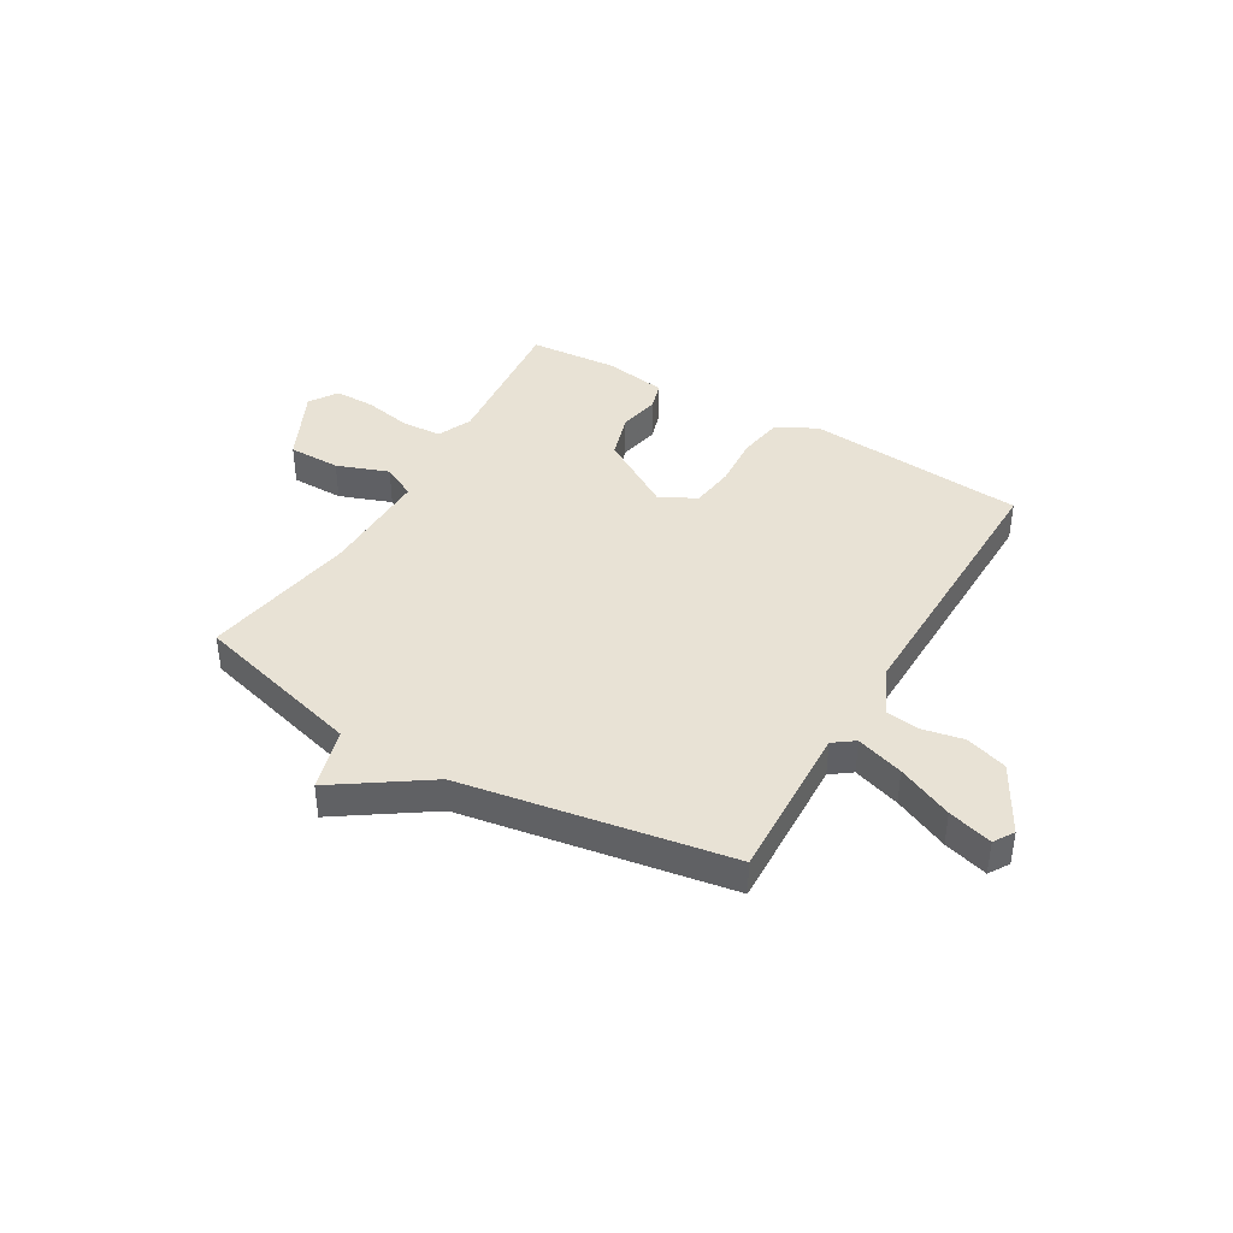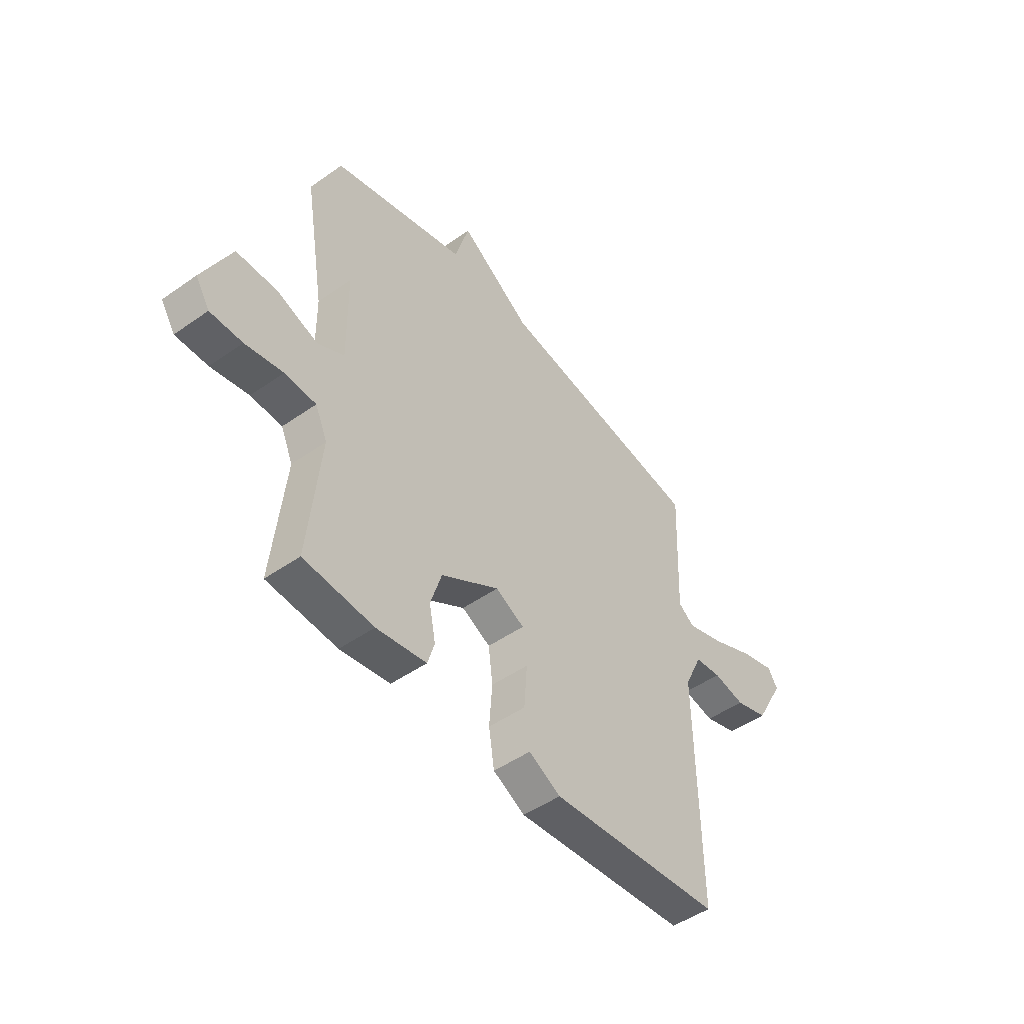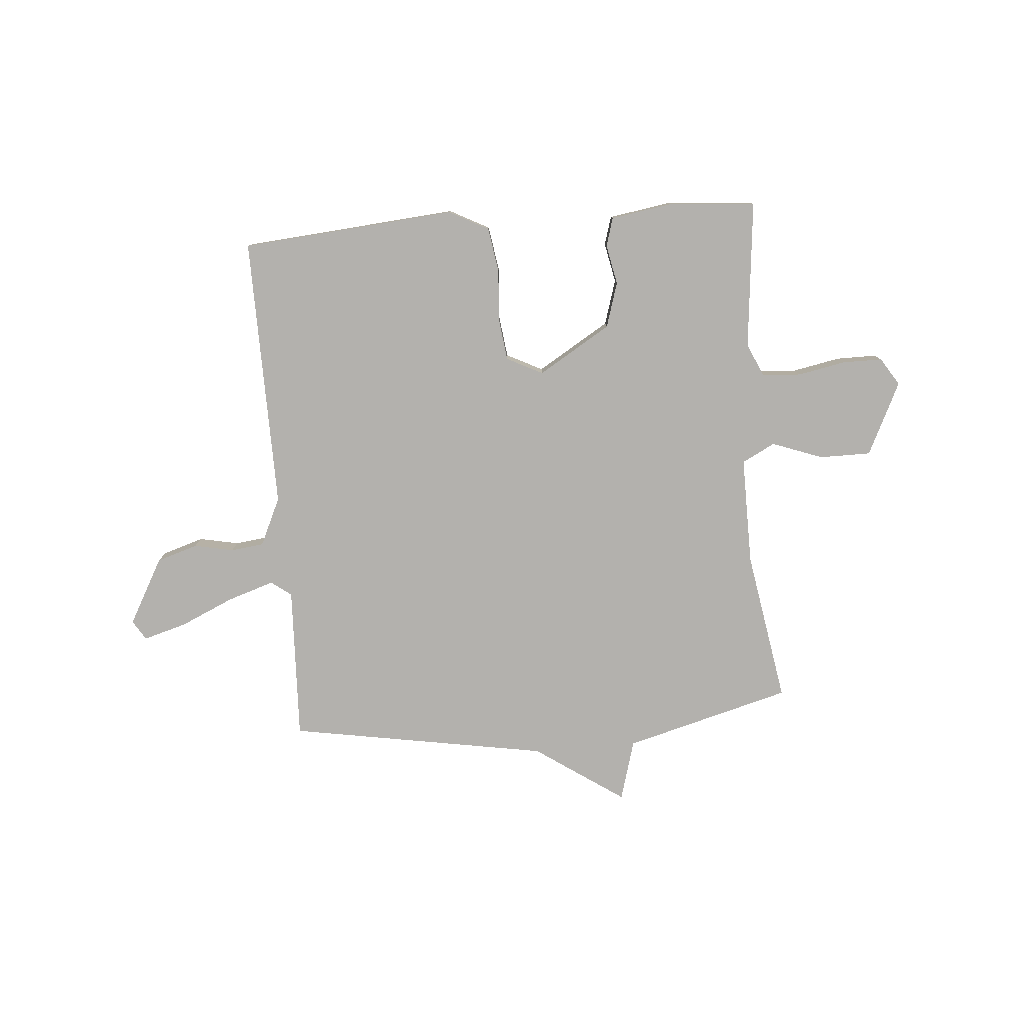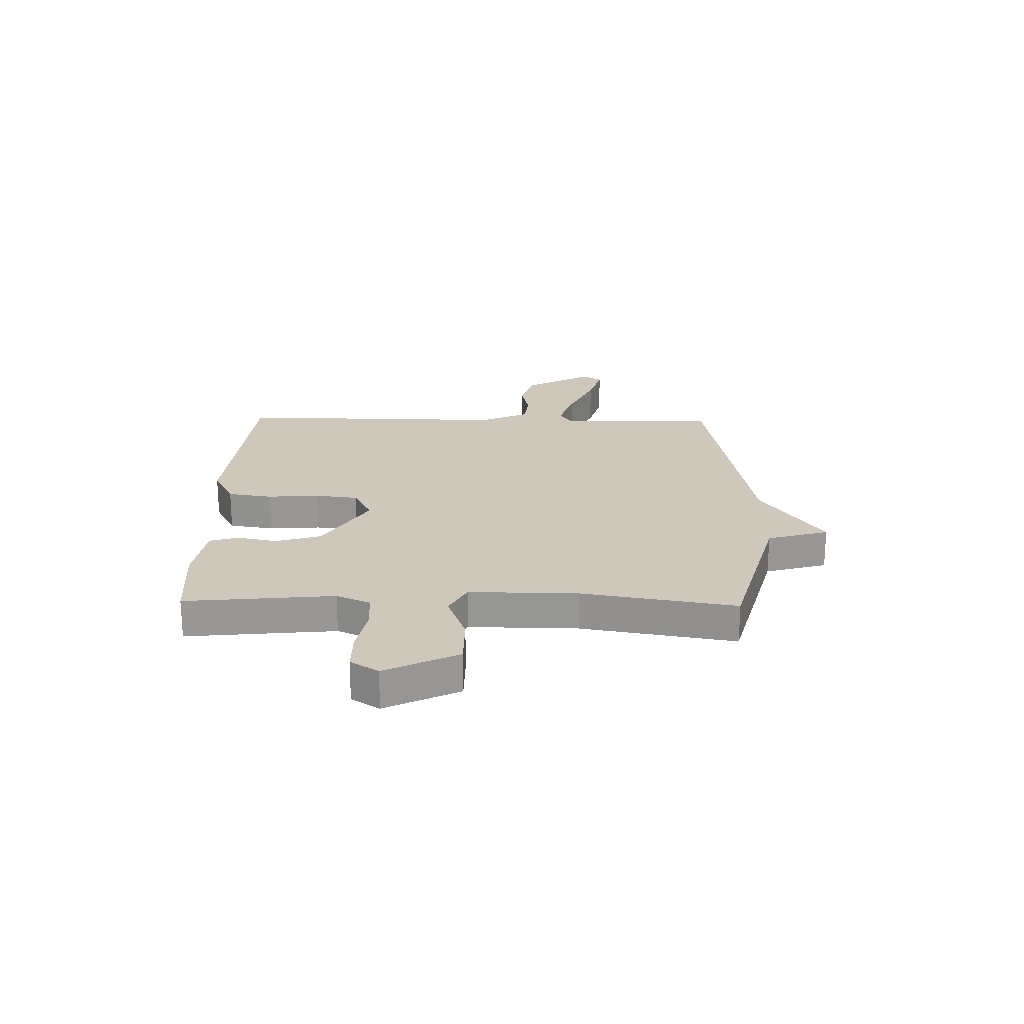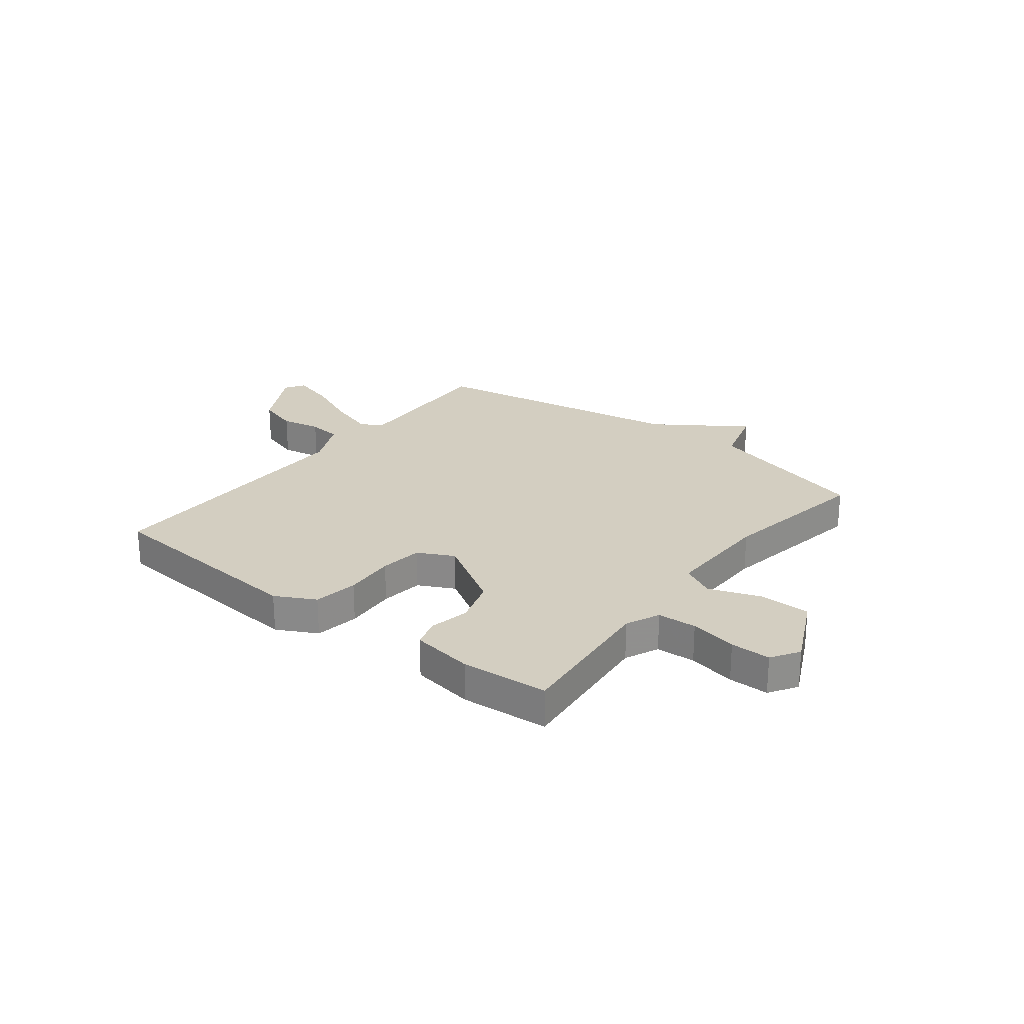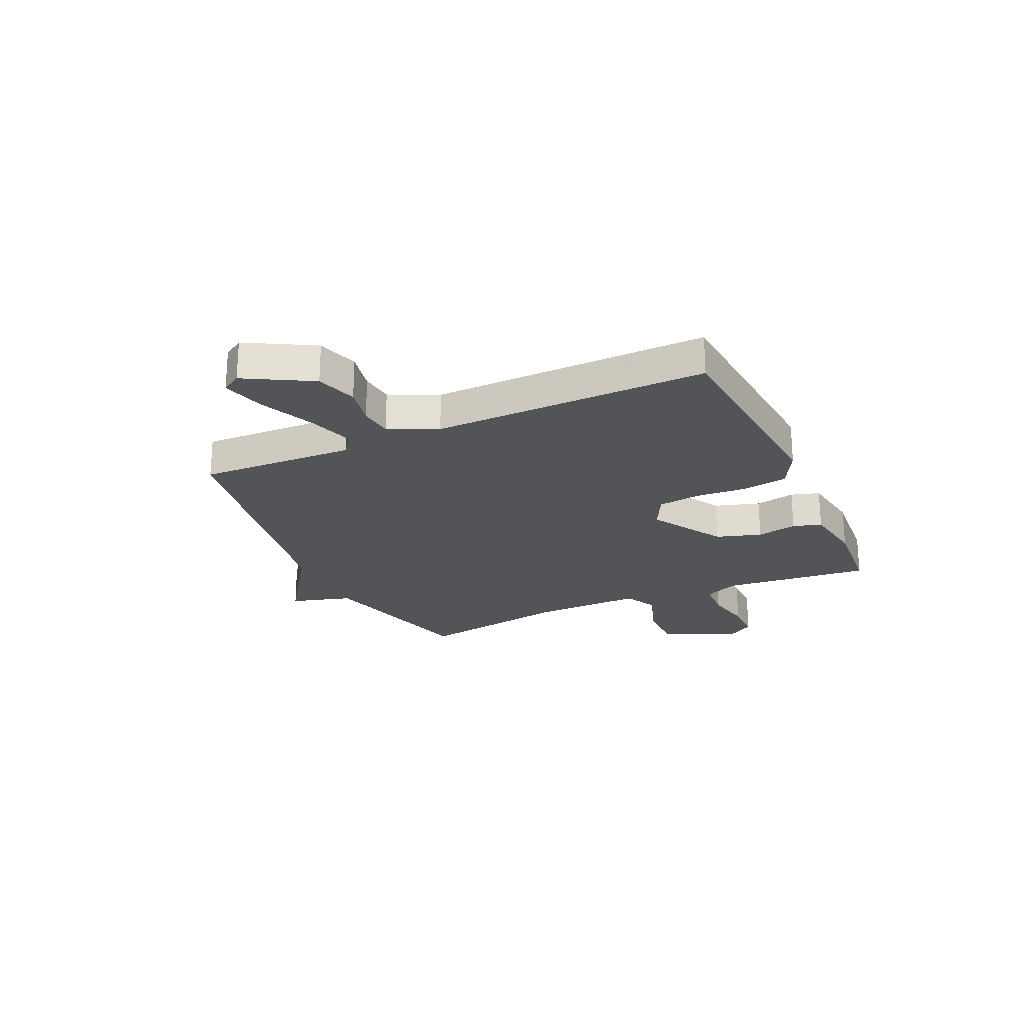
<metadata>
{"format":"obj","ext":"obj","renderer":"f3d","projection":"perspective","resolution":1024,"background":"white","views":[{"elev":40.8,"azim":30.5,"up":"+Y"},{"elev":-48.4,"azim":-51.8,"up":"+Z"},{"elev":-79.3,"azim":-175.3,"up":"+Y"},{"elev":22.0,"azim":-88.8,"up":"+Y"},{"elev":24.9,"azim":-142.0,"up":"+Y"},{"elev":-23.6,"azim":114.6,"up":"+Y"}]}
</metadata>
<code>
v 0.5 0.07 0.5
v 0.488 0.07 0.21
v 0.526 0.07 0.182
v 0.613 0.07 0.21
v 0.714 0.07 0.255
v 0.795 0.07 0.278
v 0.818 0.07 0.241
v 0.749 0.07 0.117
v 0.672 0.07 0.093
v 0.598 0.07 0.108
v 0.536 0.07 0.101
v 0.494 0.07 0.011
v 0.5 0.07 -0.5
v 0.098 0.07 -0.533
v 0.024 0.07 -0.494
v 0.011 0.07 -0.411
v 0.018 0.07 -0.315
v 0.008 0.07 -0.235
v -0.059 0.07 -0.201
v -0.195 0.07 -0.283
v -0.221 0.07 -0.367
v -0.206 0.07 -0.442
v -0.222 0.07 -0.495
v -0.338 0.07 -0.513
v -0.5 0.07 -0.5
v -0.472 0.07 -0.223
v -0.5 0.07 -0.16
v -0.573 0.07 -0.156
v -0.661 0.07 -0.173
v -0.736 0.07 -0.173
v -0.769 0.07 -0.121
v -0.703 0.07 0.015
v -0.607 0.07 0.015
v -0.512 0.07 -0.02
v -0.45 0.07 0.012
v -0.452 0.07 0.214
v -0.5 0.07 0.5
v -0.187 0.07 0.584
v -0.154 0.07 0.698
v 0.013 0.07 0.584
v 0.5 0 0.5
v 0.488 0 0.21
v 0.526 0 0.182
v 0.613 0 0.21
v 0.714 0 0.255
v 0.795 0 0.278
v 0.818 0 0.241
v 0.749 0 0.117
v 0.672 0 0.093
v 0.598 0 0.108
v 0.536 0 0.101
v 0.494 0 0.011
v 0.5 0 -0.5
v 0.098 0 -0.533
v 0.024 0 -0.494
v 0.011 0 -0.411
v 0.018 0 -0.315
v 0.008 0 -0.235
v -0.059 0 -0.201
v -0.195 0 -0.283
v -0.221 0 -0.367
v -0.206 0 -0.442
v -0.222 0 -0.495
v -0.338 0 -0.513
v -0.5 0 -0.5
v -0.472 0 -0.223
v -0.5 0 -0.16
v -0.573 0 -0.156
v -0.661 0 -0.173
v -0.736 0 -0.173
v -0.769 0 -0.121
v -0.703 0 0.015
v -0.607 0 0.015
v -0.512 0 -0.02
v -0.45 0 0.012
v -0.452 0 0.214
v -0.5 0 0.5
v -0.187 0 0.584
v -0.154 0 0.698
v 0.013 0 0.584
f 38 39 40
f 40 1 2
f 38 40 2
f 37 38 2
f 36 37 2
f 35 36 2 3
f 34 35 3
f 32 33 34
f 31 32 34
f 30 31 34
f 29 30 34
f 28 29 34
f 27 28 34 3
f 26 27 3 4
f 24 25 26
f 23 24 26
f 22 23 26
f 21 22 26
f 20 21 26
f 19 20 26 4
f 4 5 6
f 19 4 6
f 18 19 6
f 15 16 17
f 14 15 17
f 13 14 17
f 12 13 17
f 11 12 17 18
f 8 9 10
f 7 8 10
f 6 7 10
f 6 10 11
f 6 11 18
f 80 79 78
f 42 41 80
f 42 80 78
f 42 78 77
f 42 77 76
f 43 42 76 75
f 43 75 74
f 74 73 72
f 74 72 71
f 74 71 70
f 74 70 69
f 74 69 68
f 43 74 68 67
f 44 43 67 66
f 66 65 64
f 66 64 63
f 66 63 62
f 66 62 61
f 66 61 60
f 44 66 60 59
f 46 45 44
f 46 44 59
f 46 59 58
f 57 56 55
f 57 55 54
f 57 54 53
f 57 53 52
f 58 57 52 51
f 50 49 48
f 50 48 47
f 50 47 46
f 51 50 46
f 58 51 46
f 1 41 42 2
f 2 42 43 3
f 3 43 44 4
f 4 44 45 5
f 5 45 46 6
f 6 46 47 7
f 7 47 48 8
f 8 48 49 9
f 9 49 50 10
f 10 50 51 11
f 11 51 52 12
f 12 52 53 13
f 13 53 54 14
f 14 54 55 15
f 15 55 56 16
f 16 56 57 17
f 17 57 58 18
f 18 58 59 19
f 19 59 60 20
f 20 60 61 21
f 21 61 62 22
f 22 62 63 23
f 23 63 64 24
f 24 64 65 25
f 25 65 66 26
f 26 66 67 27
f 27 67 68 28
f 28 68 69 29
f 29 69 70 30
f 30 70 71 31
f 31 71 72 32
f 32 72 73 33
f 33 73 74 34
f 34 74 75 35
f 35 75 76 36
f 36 76 77 37
f 37 77 78 38
f 38 78 79 39
f 39 79 80 40
f 40 80 41 1

</code>
